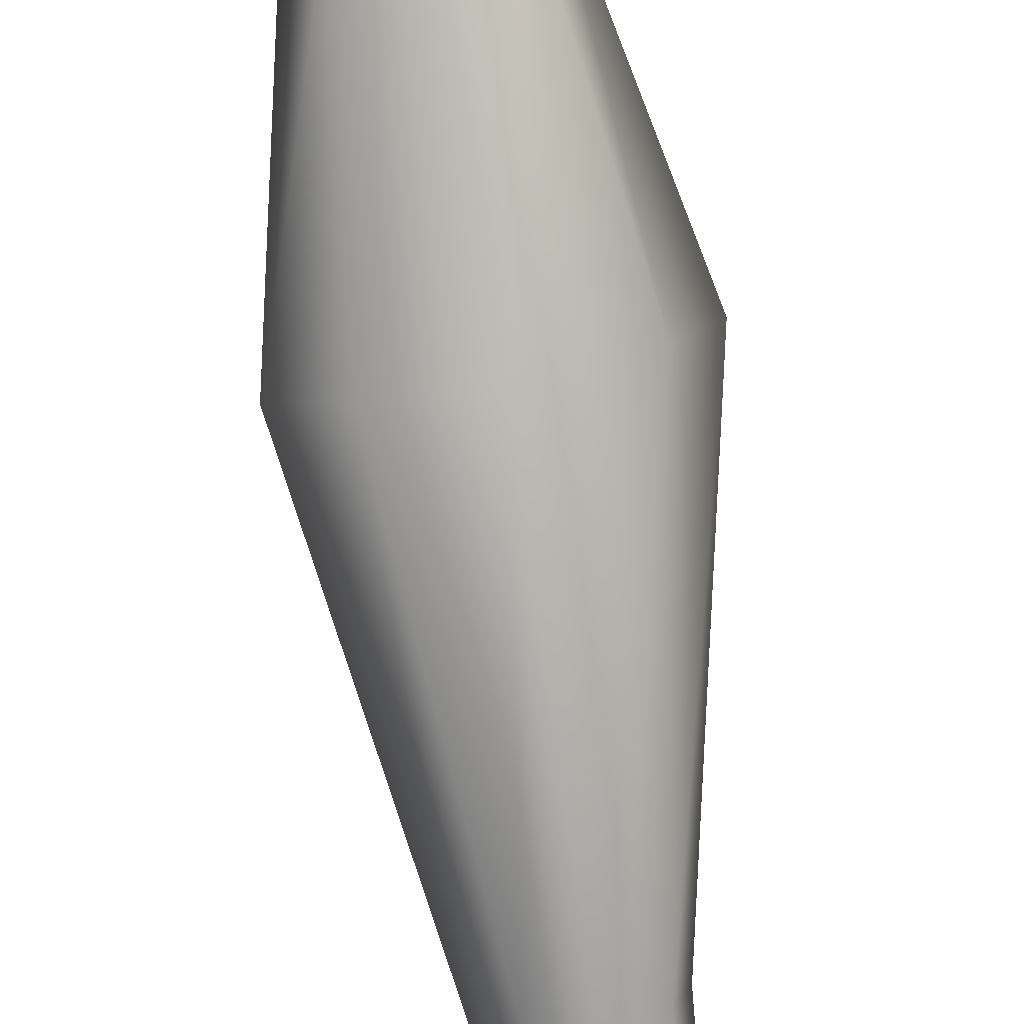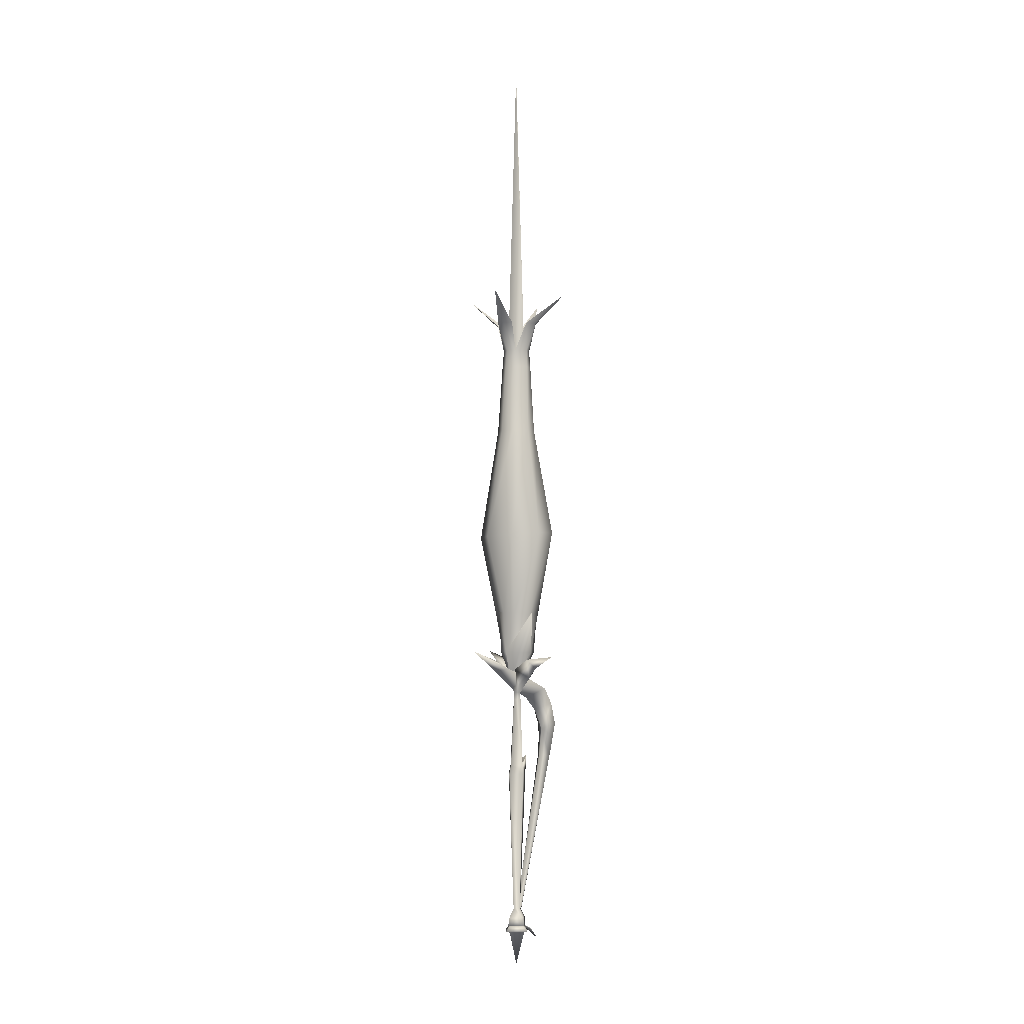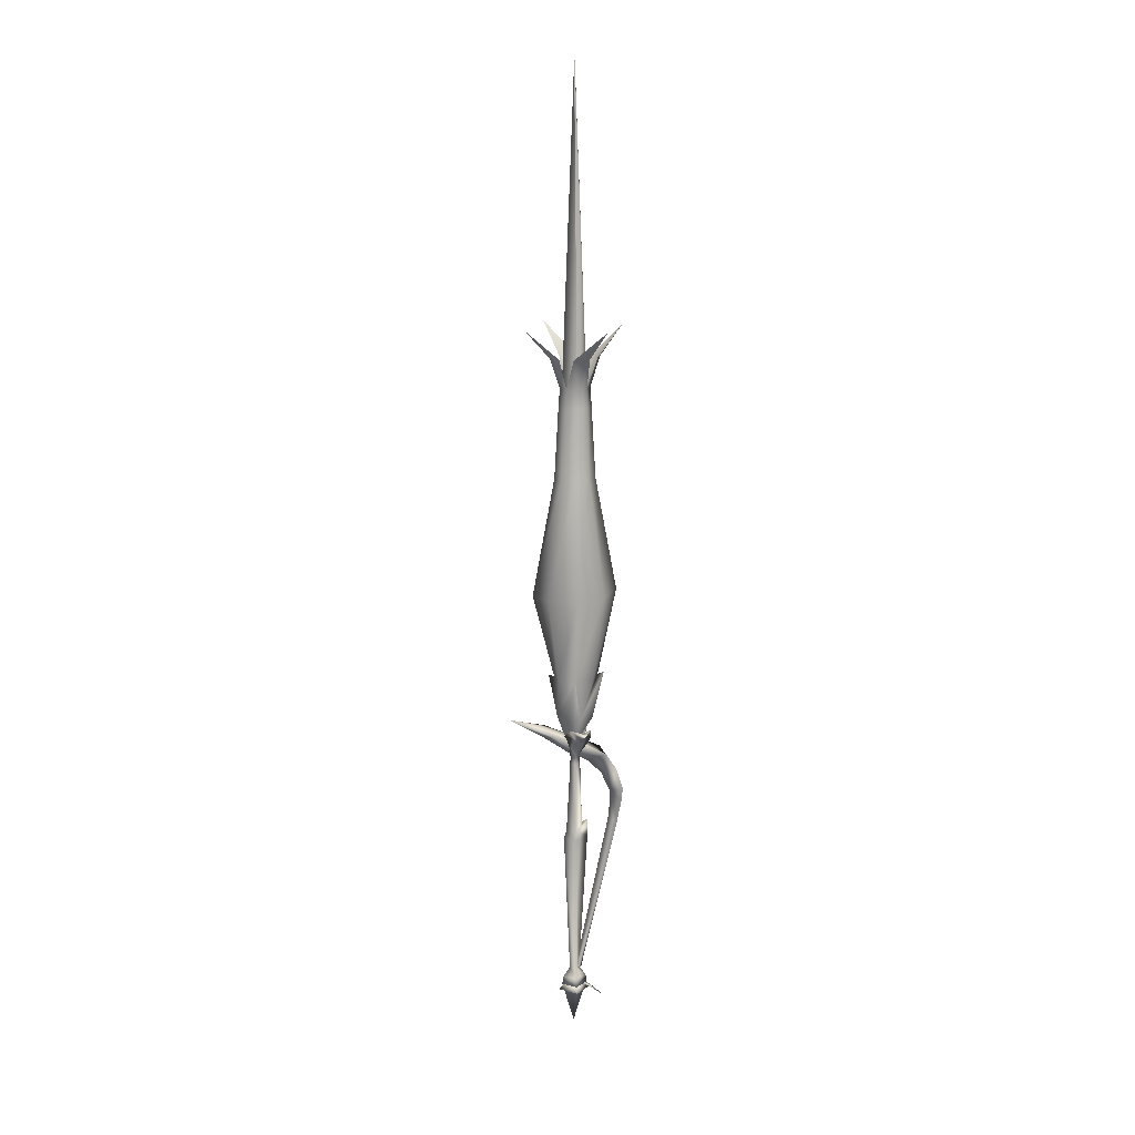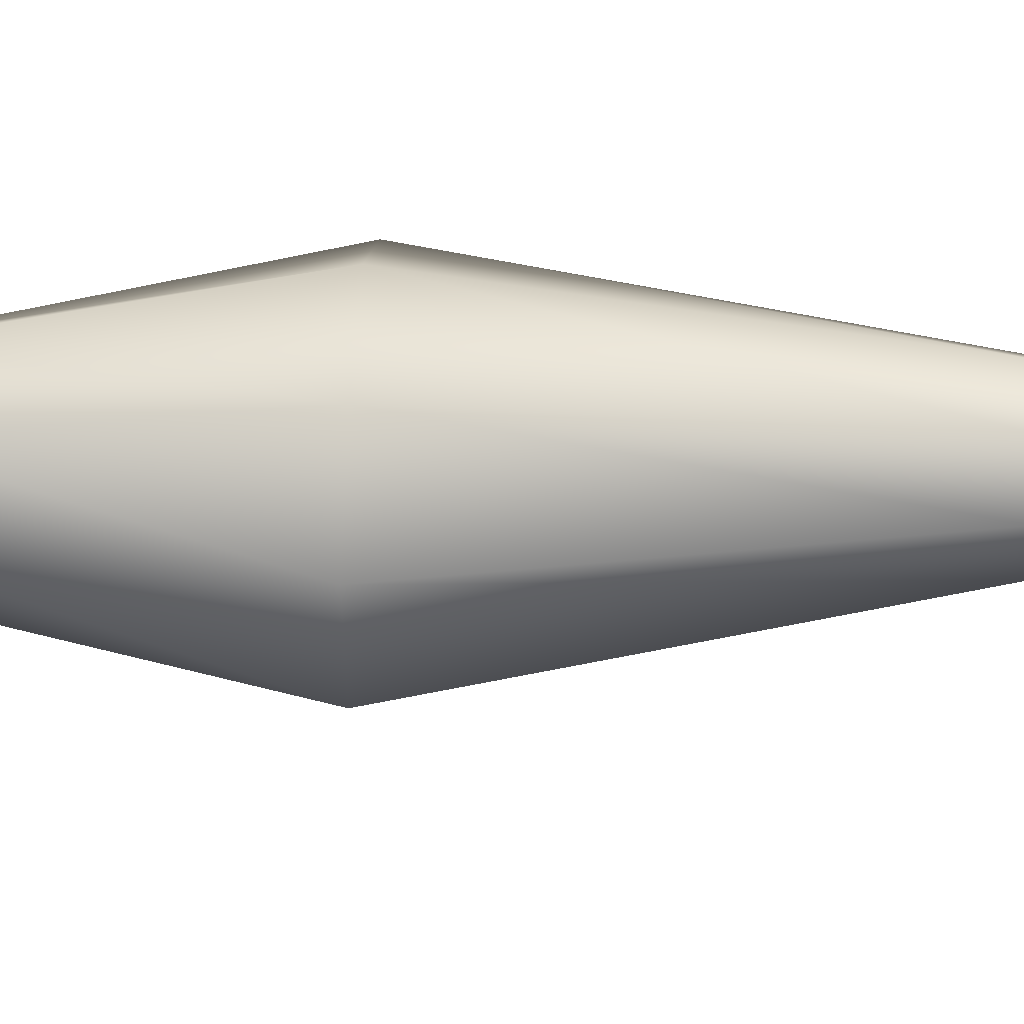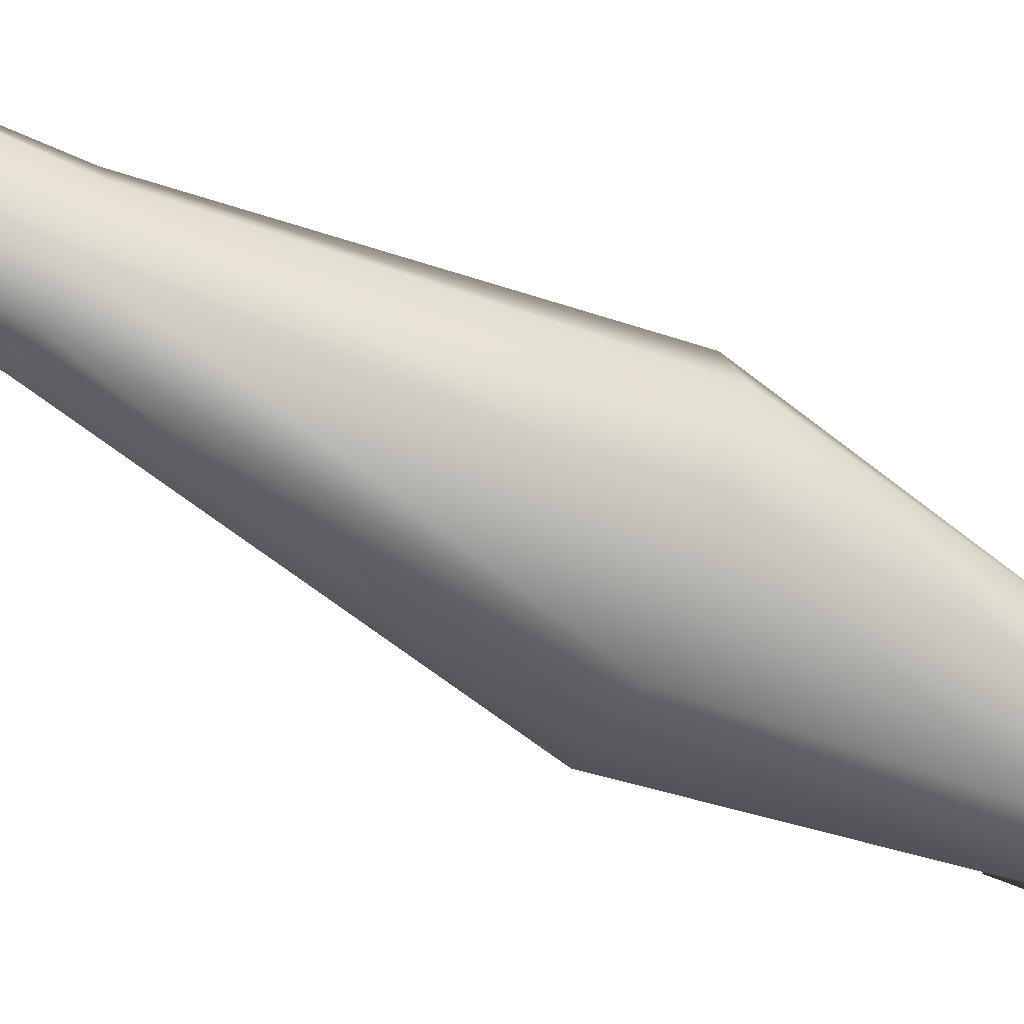
<metadata>
{"format":"obj","ext":"obj","renderer":"f3d","projection":"perspective","resolution":1024,"background":"white","views":[{"elev":-79.0,"azim":-172.5,"up":"+Y"},{"elev":-4.9,"azim":44.8,"up":"+Z"},{"elev":13.5,"azim":77.3,"up":"+Z"},{"elev":-8.6,"azim":-88.8,"up":"+Y"},{"elev":-65.3,"azim":61.4,"up":"+Y"}]}
</metadata>
<code>
g mesh00
v -6.112 0.2355 157.9
v -9.006 2.803 170
v -4.033 4.725 157.9
v 0.1484 -5.913 157.9
v -2.345 -9.029 169.8
v -3.835 -3.939 157.9
v 6.135 0.4235 158
v 8.422 -2.171 169.7
v 3.398 -3.887 157.9
v -0.07073 6.515 158
v 2.746 8.814 169.9
v 4.061 4.168 157.9
v 0.02912 -1.719 -88.93
v 3.953 0.2428 -92.77
v 1.728 0.2428 -88.93
v 0.07905 5.195 -92.92
v 1.728 0.2428 -88.93
v 3.953 0.2428 -92.77
v -4.281 0.02892 -99.23
v 0.2399 6.404 -98.44
v 0.2399 4.225 -99.21
v 4.796 0.01653 -99.02
v 0.2399 -6.318 -98.44
v 0.2399 -4.144 -99.21
v 1.933 17.09 75.91
v 7.228 6.479 40.24
v 0.57 9.775 39.98
v 16.58 -2.555 75.36
v 6.888 -7.985 40.24
v 10.16 -1.667 39.37
v -1.277 -16.8 73.85
v -6.575 -6.184 40.24
v 0.5062 -8.371 40.04
v -4.539 -4.156 150.5
v -6.606 0.5465 150.5
v -6.653 -4.804 121.8
v -4.245 5.347 150.5
v 0.2163 7.011 150.5
v -4.88 7.211 121.8
v 7.654 4.542 169.8
v 21.57 8.275 181.9
v 10.43 1.762 169.8
v -1.462 10.73 170
v -8.083 22 182.4
v -4.743 7.805 170
v -7.13 -4.491 169.9
v -21.48 -7.802 182.4
v -10.21 -1.158 170
v 1.638 -10.06 169.8
v 8.181 -21.53 181.8
v 4.385 -7.045 169.7
v -3.835 -3.939 157.9
v 3.398 -3.887 157.9
v 4.061 4.168 157.9
v -4.033 4.725 157.9
v 0.5062 -8.371 40.04
v 6.888 -7.985 40.24
v 9.83 -12.89 74.35
v -8.482 1.371 39.99
v -6.575 -6.184 40.24
v -12.59 -9.704 73.67
v 0.57 9.775 39.98
v -6.235 8.281 40.24
v -9.967 13.25 75.08
v 10.16 -1.667 39.37
v 7.228 6.479 40.24
v 13.28 9.263 75.76
v 0.02219 13.07 -103.2
v -0.1428 7.459 -98.1
v 2.014 6.968 -98.1
v 0.2053 6.698 -98.16
v -1.926 7.062 -98.08
v 0.0943 -4.53 -92.95
v -1.697 0.2459 -88.92
v -3.961 0.2459 -92.76
v 0.02496 2.278 -88.91
v -3.961 0.2459 -92.76
v -1.697 0.2459 -88.92
v 0.2399 4.225 -99.21
v 0 0 -113.1
v -4.281 0.02892 -99.23
v -6.429 0.02996 -98.48
v 0.2399 -6.318 -98.44
v 6.947 0.0124 -98.23
v 0.2399 6.404 -98.44
v -3.604 0 -26.7
v -0.1068 3.504 -26.69
v 0.4216 5.918 -22.49
v 3.918 0 -26.68
v 0.07905 5.195 -92.92
v -0.008321 5.443 -96.28
v -3.961 0.2459 -92.76
v -4.536 0.2025 -96.21
v 0.0943 -4.53 -92.95
v -0.004161 -4.098 -96.23
v -3.715 0.2097 -96.21
v -0.001387 4.508 -96.28
v 3.707 0.1994 -96.3
v 4.796 0.01653 -99.02
v 0.2399 -4.144 -99.21
v -0.8737 2.183 -88.87
v -0.3009 0.7252 -88.99
v -3.901 17.71 -23.59
v 1.001 1.945 -88.9
v 3.247 17.71 -23.59
v -0.3009 0.7252 -88.99
v 0.02774 14.81 -21.85
v -3.901 17.71 -23.59
v 7.228 6.479 40.24
v 1.933 17.09 75.91
v 13.28 9.263 75.76
v 1.082 8.499 121.8
v 6.651 4.572 121.8
v -0.8737 2.183 -88.87
v -3.901 17.71 -23.59
v 0.06518 3.178 -88.88
v 3.247 17.71 -23.59
v 1.001 1.945 -88.9
v 3.918 0 -26.68
v 0.06934 -1.596 2.103
v -0.1068 -3.081 -26.69
v -1.996 0.4824 2.06
v -3.604 0 -26.7
v 0.07073 2.593 2.112
v 2.159 0.4845 2.077
v 3.918 0 -26.68
v 0.06934 -1.596 2.103
v -0.01248 -5.051 -96.23
v 4.514 0.189 -96.3
v 3.953 0.2428 -92.77
v -0.008321 5.443 -96.28
v 1.008 3.568 -96.29
v -0.03467 4.55 -96.29
v -0.8987 3.757 -96.26
v 0.1331 3.03 -96.41
v 13.28 9.263 75.76
v 16.58 -2.555 75.36
v 6.651 4.572 121.8
v 8.056 -0.7851 121.8
v 4.708 4.27 150.5
v 6.615 0.1209 150.6
v 6.888 -7.985 40.24
v 9.83 -12.89 74.35
v 4.066 -6.176 121.8
v 3.566 -4.46 150.5
v 0.5062 -8.371 40.04
v 9.83 -12.89 74.35
v -1.277 -16.8 73.85
v 4.066 -6.176 121.8
v -1.103 -7.816 121.8
v 3.566 -4.46 150.5
v -0.1636 -6.388 150.5
v -4.245 5.347 150.5
v -4.88 7.211 121.8
v -8.085 1.477 121.8
v -9.967 13.25 75.08
v -16.66 2.273 74.35
v -6.235 8.281 40.24
v -8.482 1.371 39.99
v -8.482 1.371 39.99
v -12.59 -9.704 73.67
v -16.66 2.273 74.35
v -8.085 1.477 121.8
v -4.245 5.347 150.5
v 0.57 9.775 39.98
v -9.967 13.25 75.08
v 1.933 17.09 75.91
v 4.708 4.27 150.5
v -6.575 -6.184 40.24
v -12.59 -9.704 73.67
v -6.653 -4.804 121.8
v -4.539 -4.156 150.5
v -4.432 -0.1963 -30.54
v -0.1054 -4.164 -30.67
v -0.1068 -3.081 -26.69
v 4.442 -0.2025 -30.55
v -0.104 5.798 -30.1
v 1.728 0.2428 -88.93
v 0.02496 2.278 -88.91
v -1.697 0.2459 -88.92
v 0.02912 -1.719 -88.93
v 0.1484 -5.913 157.9
v -0.1636 -6.388 150.5
v 3.398 -3.887 157.9
v 3.566 -4.46 150.5
v 6.135 0.4235 158
v 6.615 0.1209 150.6
v 4.061 4.168 157.9
v 4.708 4.27 150.5
v -0.07073 6.515 158
v 0.2163 7.011 150.5
v -4.033 4.725 157.9
v -4.245 5.347 150.5
v -6.112 0.2355 157.9
v -6.606 0.5465 150.5
v -3.835 -3.939 157.9
v -4.539 -4.156 150.5
f 1 2 3
f 4 5 6
f 7 8 9
f 10 11 12
f 13 14 15
f 16 17 18
f 19 20 21
f 22 23 24
f 25 26 27
f 28 29 30
f 31 32 33
f 34 35 36
f 37 38 39
f 40 41 42
f 42 41 8
f 11 43 44
f 44 43 45
f 46 47 48
f 48 47 2
f 5 49 50
f 50 49 51
f 2 1 48
f 48 1 52
f 48 52 46
f 5 4 49
f 49 4 53
f 49 53 51
f 8 7 42
f 42 7 54
f 42 54 40
f 11 10 43
f 43 10 55
f 43 55 45
f 56 57 58
f 59 60 61
f 62 63 64
f 65 66 67
f 68 69 70
f 70 71 68
f 68 71 72
f 68 72 69
f 14 13 73
f 73 13 74
f 73 74 75
f 17 16 76
f 76 16 77
f 76 77 78
f 79 80 81
f 20 19 82
f 82 19 24
f 82 24 83
f 23 22 84
f 84 22 21
f 84 21 85
f 86 87 88
f 88 87 89
f 90 91 92
f 92 91 93
f 92 93 94
f 83 95 82
f 82 95 96
f 82 96 20
f 20 96 97
f 85 97 84
f 84 97 98
f 84 98 23
f 23 98 95
f 79 99 80
f 80 99 100
f 80 100 81
f 101 102 103
f 104 105 106
f 106 105 107
f 106 107 108
f 109 110 111
f 111 110 112
f 111 112 113
f 114 115 116
f 116 115 117
f 116 117 118
f 119 120 121
f 121 120 122
f 121 122 123
f 123 122 124
f 123 124 87
f 87 124 125
f 87 125 126
f 126 125 127
f 93 128 94
f 94 128 129
f 94 129 130
f 130 129 131
f 130 131 90
f 132 69 133
f 133 69 72
f 133 72 134
f 134 72 71
f 134 71 135
f 135 71 70
f 135 70 132
f 132 70 69
f 30 136 137
f 137 136 138
f 137 138 139
f 139 138 140
f 139 140 141
f 142 137 143
f 143 137 139
f 143 139 144
f 144 139 141
f 144 141 145
f 146 147 148
f 148 147 149
f 148 149 150
f 150 149 151
f 150 151 152
f 153 154 155
f 155 154 156
f 155 156 157
f 157 156 158
f 157 158 159
f 160 161 162
f 162 161 36
f 162 36 163
f 163 36 35
f 163 35 164
f 165 166 167
f 167 166 39
f 167 39 112
f 112 39 38
f 112 38 113
f 113 38 168
f 169 148 170
f 170 148 150
f 170 150 171
f 171 150 152
f 171 152 172
f 88 173 86
f 86 173 174
f 86 174 175
f 175 174 176
f 175 176 89
f 89 176 177
f 89 177 88
f 88 177 173
f 174 178 176
f 176 178 179
f 176 179 177
f 177 179 180
f 177 180 173
f 173 180 181
f 173 181 174
f 174 181 178
f 182 183 184
f 184 183 185
f 184 185 186
f 186 185 187
f 186 187 188
f 188 187 189
f 188 189 190
f 190 189 191
f 190 191 192
f 192 191 193
f 192 193 194
f 194 193 195
f 194 195 196
f 196 195 197
f 196 197 182
f 182 197 183
v -10.03 1.452 19.86
v -8.96 -3.477 19.18
v -5.564 1.452 15.82
v 0.8779 15.23 -11.15
v 3.247 17.71 -23.59
v 4.08 19.3 -14.38
v -7.642 -0.7737 22.97
v -6.575 -6.184 40.24
v -8.482 1.371 39.99
v 0.7461 -7.179 22.97
v 6.888 -7.985 40.24
v 0.5062 -8.371 40.04
v 8.299 0.7737 22.78
v 7.228 6.479 40.24
v 10.16 -1.667 39.37
v -4.492 6.415 15.14
v 0.796 2.365 7.937
v -0.785 1.01 5.617
v -0.975 1.913 12.9
v -5.782 12.22 6.898
v -0.1955 0.5165 7.937
v -4.492 -3.477 15.14
v 0.796 -1.331 7.937
v 0.08044 -1.522 5.21
v 3.782 -4.759 15.18
v 4.589 0.5279 13.13
v 9.687 0.5299 17.01
v 10.05 4.866 19.56
v 21.06 0.5238 20.74
v 5.176 5.885 14.42
v 11.41 0.5527 15.67
v 7.619 0.5361 11.56
v 10.05 -3.763 19.56
v -11.51 1.484 18.1
v -7.038 1.484 14.06
v -8.96 6.415 19.18
v -18.62 1.54 23.65
v -5.782 12.22 6.898
v 0 9.671 6.734
v -6.159 16.68 0.225
v 2.595 -2.101 12.73
v 3.262 0.3678 12.73
v 8.299 0.7737 22.78
v 5.782 12.22 6.898
v 2.799 1.012 12.88
v 0.9278 -0.02169 6.362
v 4.283 6.73 22.73
v -1.48 7.776 22.97
v 0.9902 12.24 40.9
v -0.975 1.913 12.9
v 0.6449 0.4783 12.78
v 2.799 1.012 12.88
v -0.2274 -1.457 6.163
v 0.9278 -0.02169 6.362
v -0.07212 -13.38 14.58
v 5.043 -9.769 15.59
v 4.977 19.62 -8.828
v 4.08 19.3 -14.38
v -4.733 19.3 -14.38
v 3.247 17.71 -23.59
v -3.901 17.71 -23.59
v 0.9278 -0.02169 6.362
v 2.799 1.012 12.88
v 5.043 -9.769 15.59
v 0.6449 0.4783 12.78
v -0.975 1.913 12.9
v 0.3495 -14.17 19.47
v -5.88 -11.35 17.45
v -0.975 1.913 12.9
v -0.785 1.01 5.617
v -5.88 -11.35 17.45
v 1.556 -27.47 23.1
v -5.88 -11.35 17.45
v -0.785 1.01 5.617
v 1.556 -27.47 23.1
v 5.043 -9.769 15.59
v 2.799 1.012 12.88
v 0.02774 14.81 -21.85
v -4.733 19.3 -14.38
v -3.901 17.71 -23.59
v 2.595 2.839 12.73
v 0.1914 3.524 12.73
v -1.48 7.776 22.97
v -5.725 4.389 22.97
v -10.88 2.161 40.91
v -2.211 2.839 12.73
v -2.878 0.3678 12.73
v -7.642 -0.7737 22.97
v -4.302 -5.163 22.97
v 0.0638 -10.58 40.97
v -2.211 -2.101 12.73
v 0.07628 -2.787 11.23
v 0.7461 -7.179 22.97
v 5.822 -4.249 22.76
v 12.61 -2.679 40.19
v 0.5062 -8.371 40.04
v 10.16 -1.667 39.37
v 0.57 9.775 39.98
v 0.57 9.775 39.98
v -1.48 7.776 22.97
v -6.235 8.281 40.24
v -8.482 1.371 39.99
v 0.796 2.365 7.937
v 0.08044 2.558 5.21
v -1.903 0.5176 5.21
v 0.08044 -1.522 5.21
v 0.796 2.365 7.937
v 0.08044 2.558 5.21
v 2.065 0.5176 5.21
v 0.08044 -1.522 5.21
v 4.977 19.62 -8.828
v 5.506 16.68 0.225
v 0.276 11.43 -2.7
v 0.3467 5.814 2.77
v 0.08044 -1.522 5.21
v 2.159 0.4845 2.077
v 2.065 0.5176 5.21
v 0.07073 2.593 2.112
v 0.08044 2.558 5.21
v -1.996 0.4824 2.06
v -1.903 0.5176 5.21
v 0.06934 -1.596 2.103
v -6.159 16.68 0.225
v -5.631 19.62 -8.828
v -5.631 19.62 -8.828
v 5.506 16.68 0.225
v 5.782 12.22 6.898
v -2.211 2.839 12.73
v -7.642 -0.7737 22.97
v -8.482 1.371 39.99
v -2.211 -2.101 12.73
v 0.7461 -7.179 22.97
v 0.5062 -8.371 40.04
v 2.595 -2.101 12.73
v 8.299 0.7737 22.78
v 10.16 -1.667 39.37
v 2.595 2.839 12.73
v 0.57 9.775 39.98
v -0.1955 0.5165 7.937
v 0.796 -1.331 7.937
v 4.589 0.5279 13.13
f 198 199 200
f 201 202 203
f 204 205 206
f 207 208 209
f 210 211 212
f 213 200 214
f 215 216 217
f 218 219 220
f 220 219 221
f 220 221 222
f 223 224 225
f 225 224 226
f 227 228 229
f 229 228 230
f 229 230 222
f 219 231 232
f 232 231 233
f 232 233 213
f 199 198 234
f 235 236 237
f 238 239 240
f 241 242 243
f 244 245 246
f 235 247 236
f 236 247 248
f 236 248 249
f 250 251 252
f 252 251 253
f 254 255 256
f 256 255 257
f 256 257 258
f 259 260 261
f 262 263 264
f 264 263 265
f 266 267 268
f 253 269 252
f 252 269 270
f 252 270 250
f 250 270 271
f 265 272 264
f 264 272 273
f 264 273 262
f 262 273 274
f 202 201 275
f 275 201 276
f 275 276 277
f 278 279 280
f 280 279 281
f 280 281 282
f 283 284 285
f 285 284 286
f 285 286 287
f 288 289 290
f 290 289 291
f 290 291 292
f 205 204 293
f 208 207 294
f 211 210 295
f 296 297 298
f 298 297 299
f 300 301 213
f 213 301 302
f 213 302 232
f 232 302 303
f 232 303 219
f 304 227 305
f 305 227 229
f 305 229 306
f 306 229 222
f 306 222 307
f 203 308 201
f 201 308 309
f 201 309 310
f 310 309 241
f 310 241 311
f 311 241 243
f 312 313 314
f 314 313 315
f 314 315 316
f 316 315 317
f 316 317 318
f 318 317 319
f 318 319 312
f 312 319 313
f 243 215 311
f 311 215 217
f 311 217 310
f 310 217 320
f 310 320 201
f 201 320 321
f 201 321 276
f 256 322 254
f 254 322 237
f 254 237 323
f 323 237 236
f 323 236 324
f 324 236 249
f 279 325 281
f 281 325 326
f 281 326 282
f 282 326 327
f 282 327 280
f 284 328 286
f 286 328 329
f 286 329 287
f 287 329 330
f 287 330 285
f 289 331 291
f 291 331 332
f 291 332 292
f 292 332 333
f 292 333 290
f 334 245 239
f 239 245 244
f 239 244 240
f 240 244 246
f 240 246 335
f 335 246 245
f 200 213 198
f 198 213 233
f 198 233 234
f 234 233 231
f 234 231 199
f 199 231 219
f 199 219 200
f 200 219 218
f 200 218 214
f 336 337 338
f 338 337 222
f 338 222 224
f 224 222 230
f 224 230 226
f 226 230 228
f 226 228 225
f 225 228 227
f 225 227 223
f 223 227 304
f 223 304 336
v -0.01248 -5.051 -96.23
v -4.536 0.2025 -96.21
v 4.514 0.189 -96.3
v -0.008321 5.443 -96.28
f 339 340 341
f 341 340 342
v 0 0 283.6
v -0.1331 0 282.3
v 0 -0.1343 282.3
v 0.1331 0 282.4
v 0 0.1333 282.4
v -6.454 0 121.3
v 0 6.454 121.3
v 6.454 0 121.3
v 0 -6.454 121.3
f 343 344 345
f 345 346 343
f 343 346 347
f 343 347 344
f 348 347 349
f 349 347 346
f 349 346 350
f 350 346 345
f 350 345 351
f 351 345 344
f 351 344 348
f 348 344 347
g mesh01

</code>
